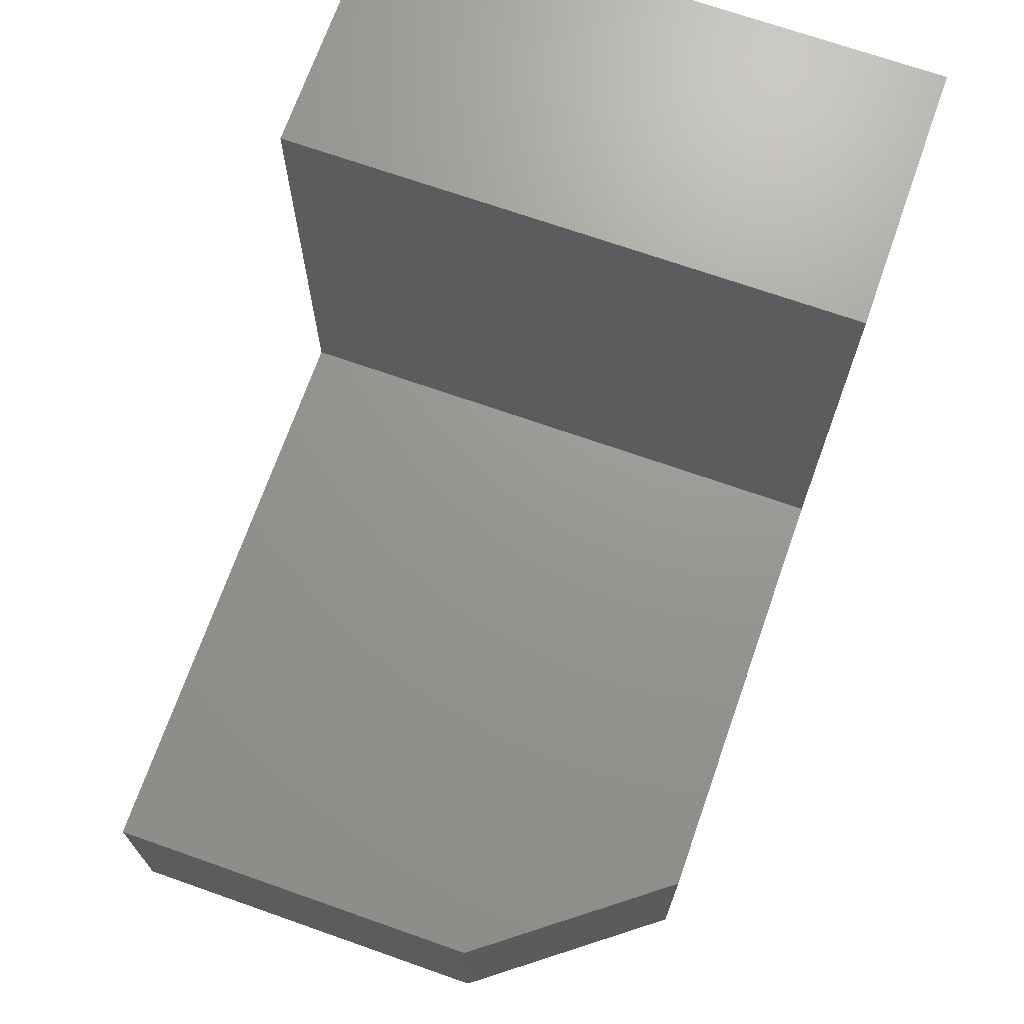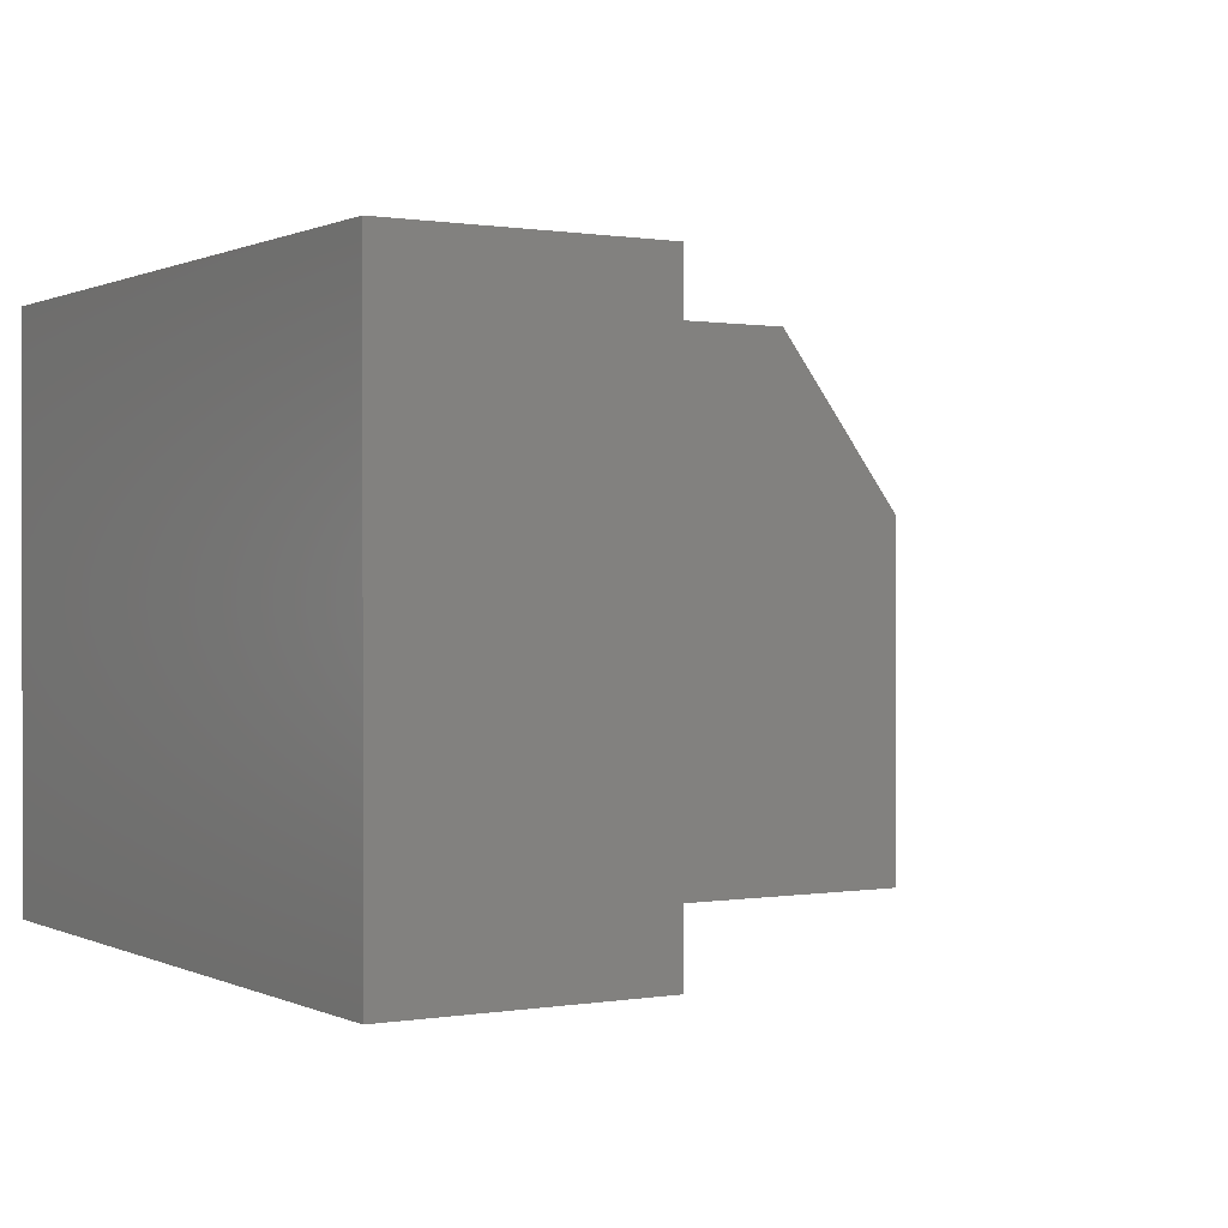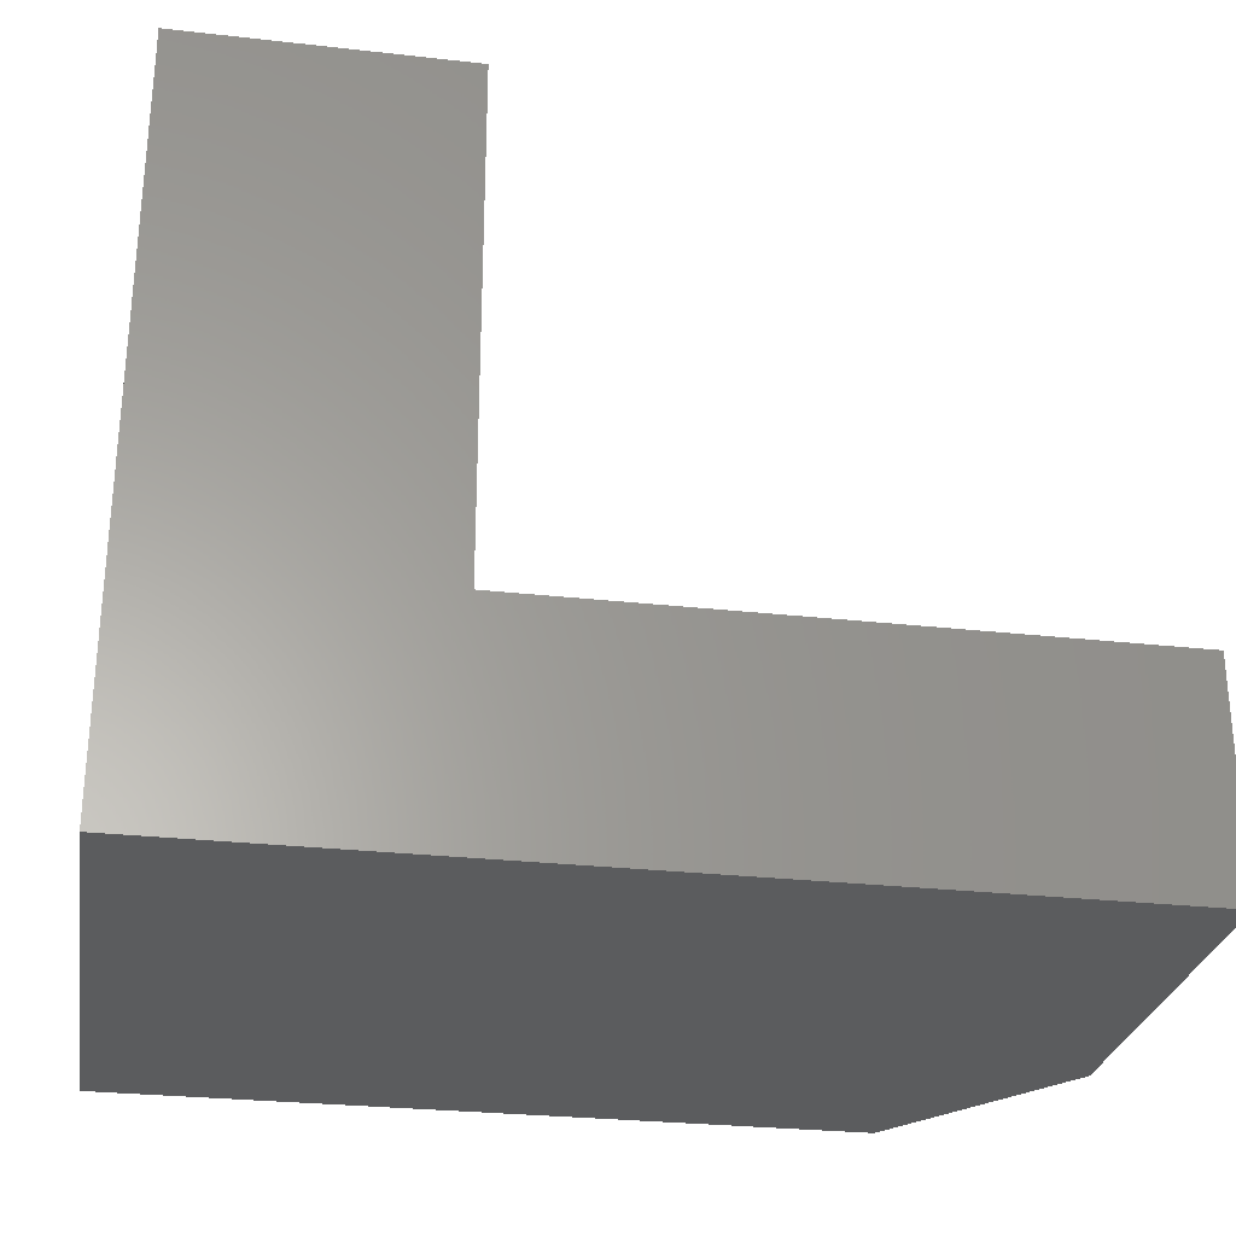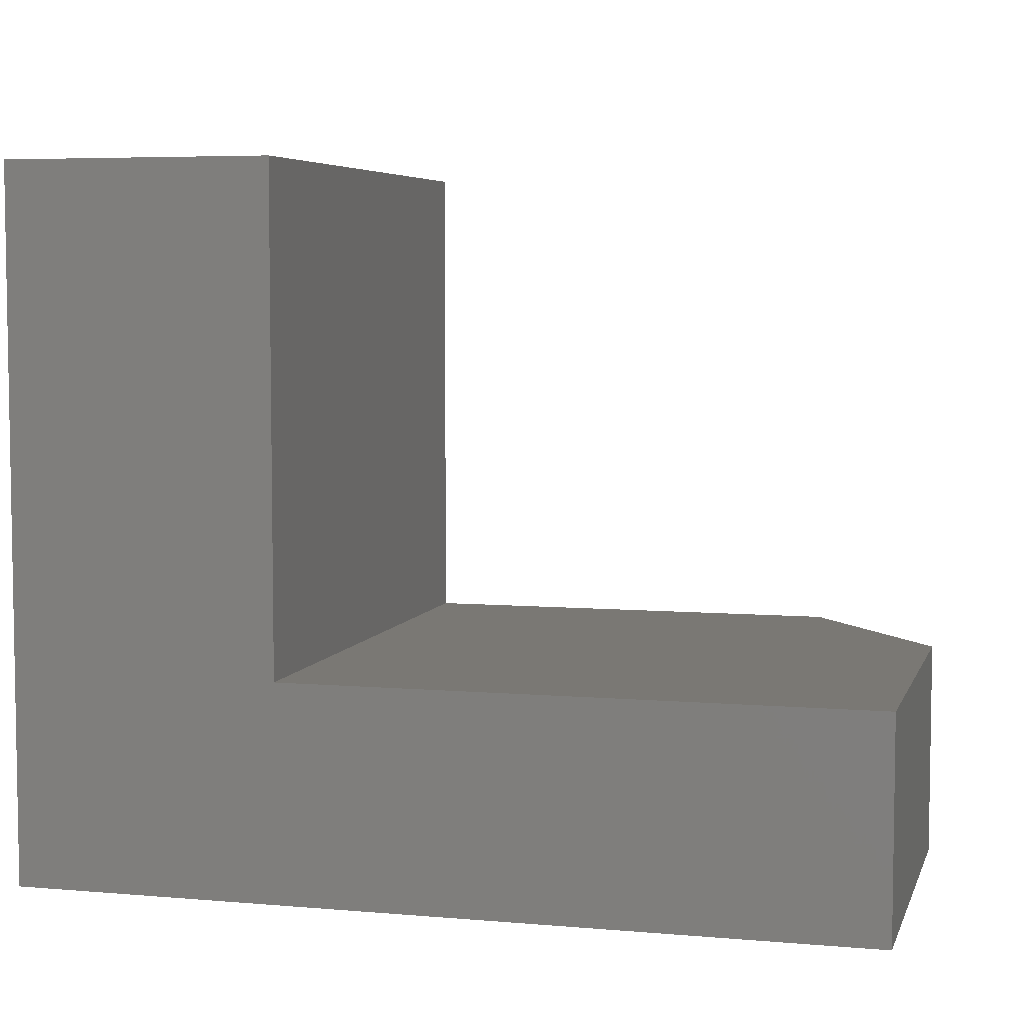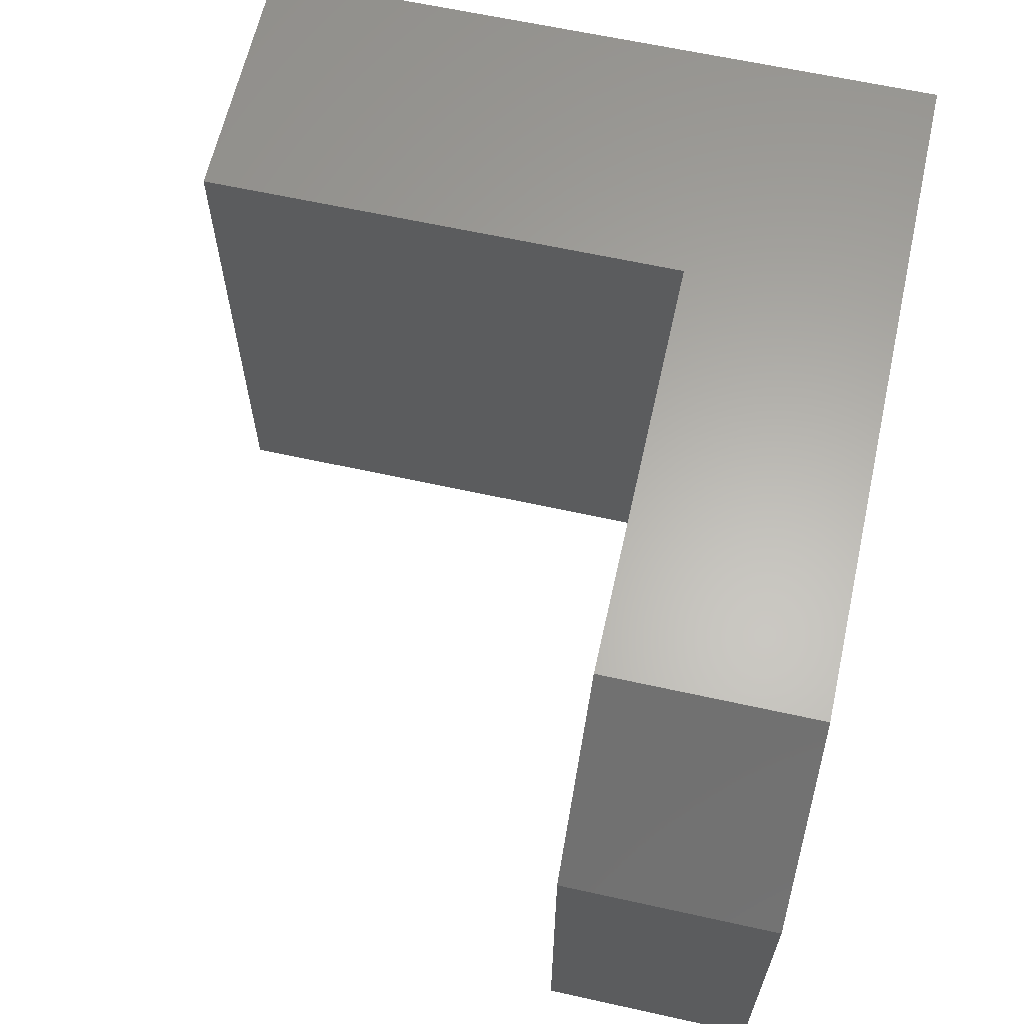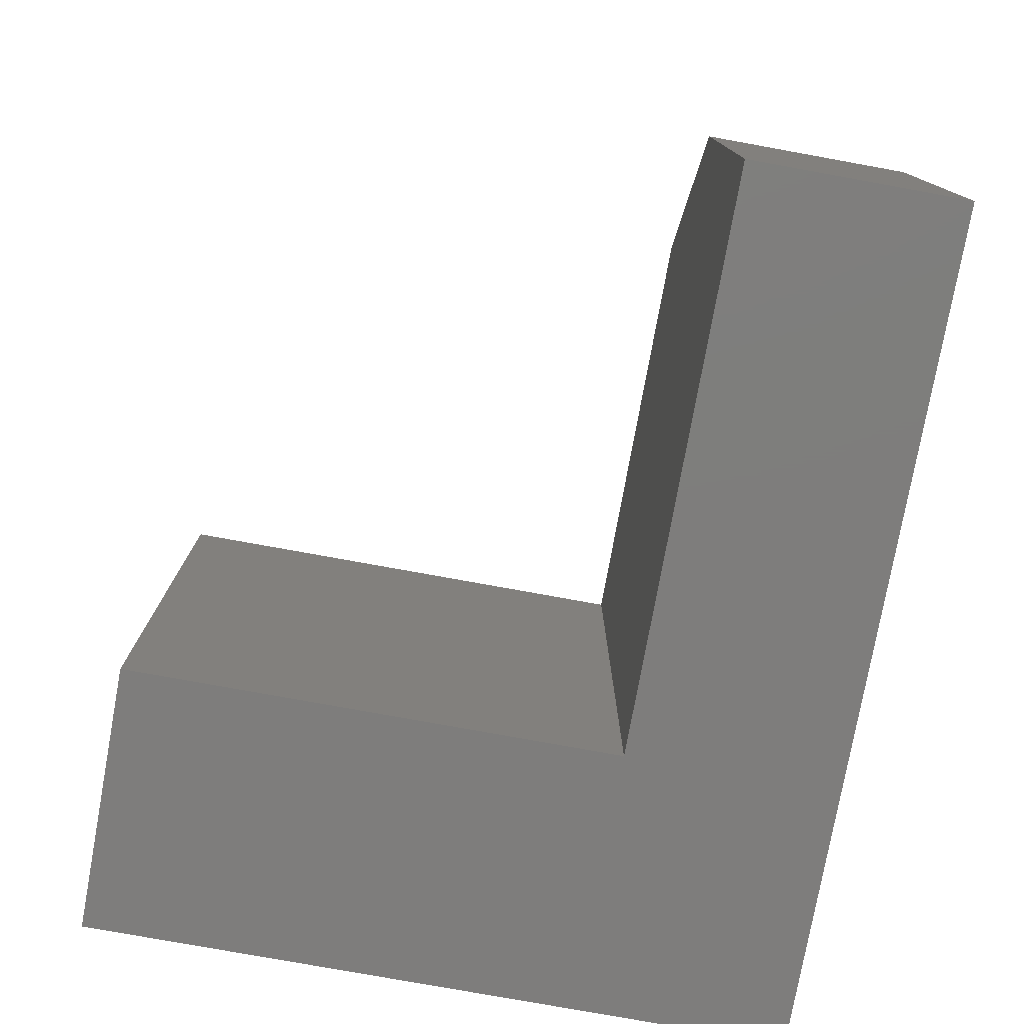
<metadata>
{"format":"stl","ext":"stl","renderer":"f3d","projection":"perspective","resolution":1024,"background":"white","views":[{"elev":70.2,"azim":109.4,"up":"+Z"},{"elev":0.5,"azim":-31.7,"up":"+Y"},{"elev":-28.0,"azim":-9.7,"up":"+Z"},{"elev":5.6,"azim":15.0,"up":"+Z"},{"elev":63.1,"azim":102.6,"up":"+Y"},{"elev":-77.4,"azim":79.7,"up":"+Y"}]}
</metadata>
<code>
# stl→obj: 14 verts, 24 faces
v 0.2368 0 0.6237
v 0.2368 0 0.1895
v 3.819e-17 0 0.6237
v 0 0 0
v 0.625 0 0.1895
v 0.625 0 -3.827e-17
v 0.2368 -0.5 0.1895
v 0.75 -0.5 0.1895
v 0.75 -0.1641 0.1895
v 0.75 -0.1641 -4.592e-17
v 0.75 -0.5 -4.592e-17
v 0 -0.5 0
v 0.2368 -0.5 0.6237
v 3.819e-17 -0.5 0.6237
f 1 2 3
f 3 2 4
f 2 5 4
f 4 5 6
f 2 7 5
f 5 7 8
f 5 8 9
f 10 9 11
f 11 9 8
f 12 4 11
f 11 4 6
f 11 6 10
f 10 6 9
f 9 6 5
f 13 14 7
f 7 14 12
f 7 12 8
f 8 12 11
f 14 3 12
f 12 3 4
f 1 3 13
f 13 3 14
f 2 1 7
f 7 1 13

</code>
